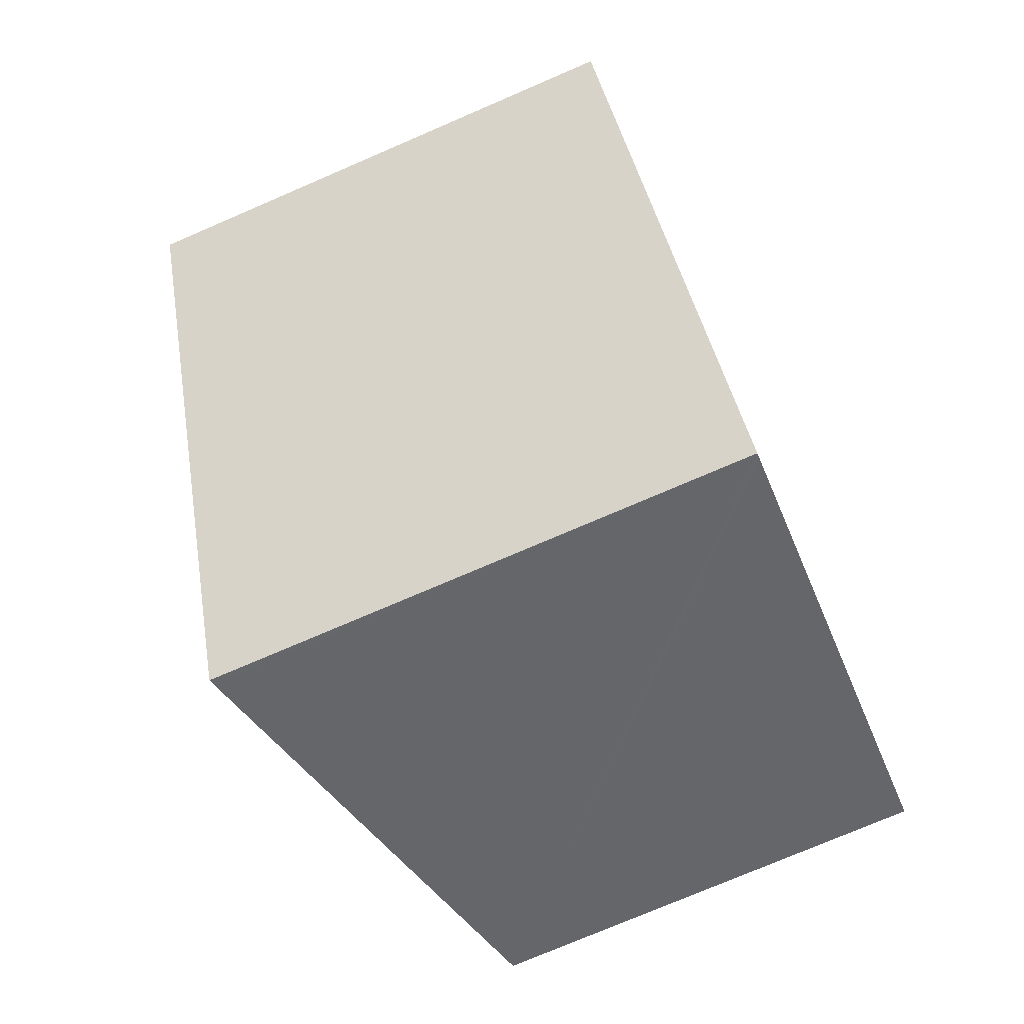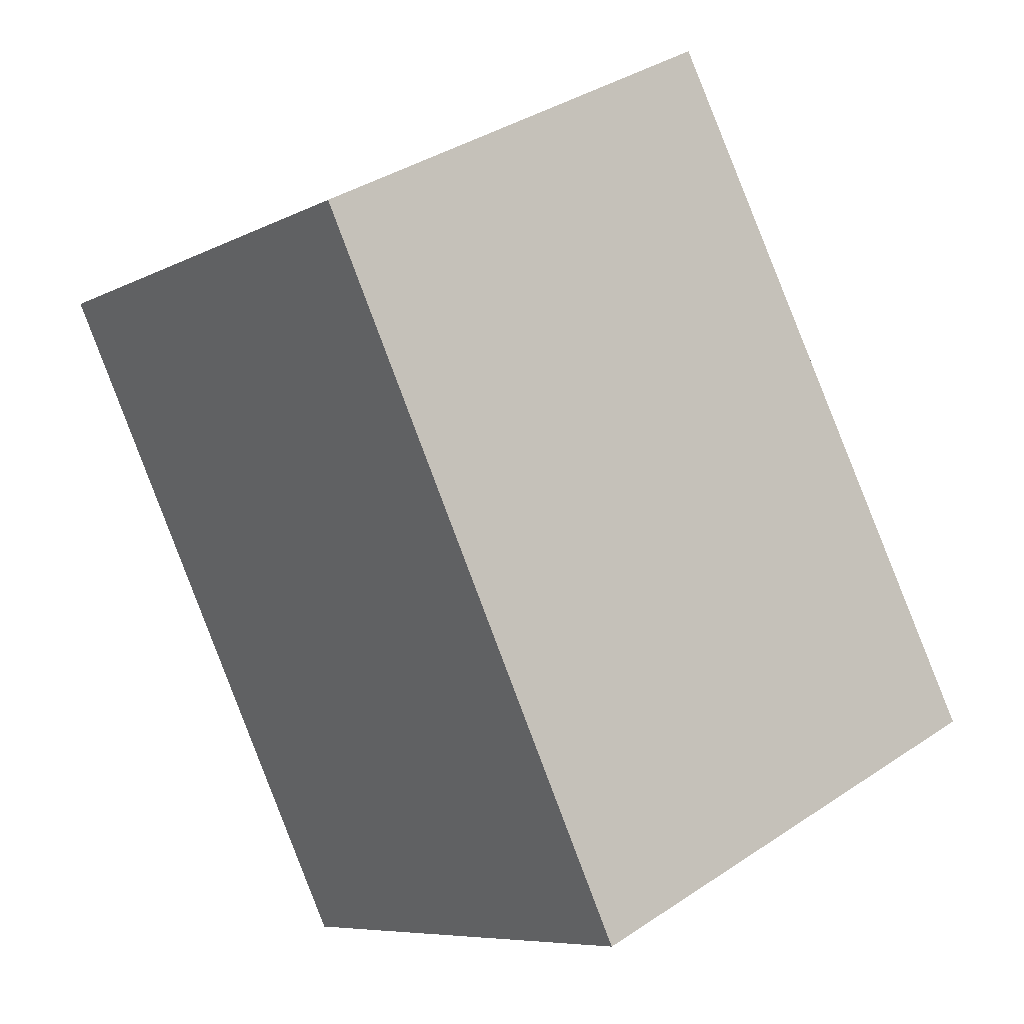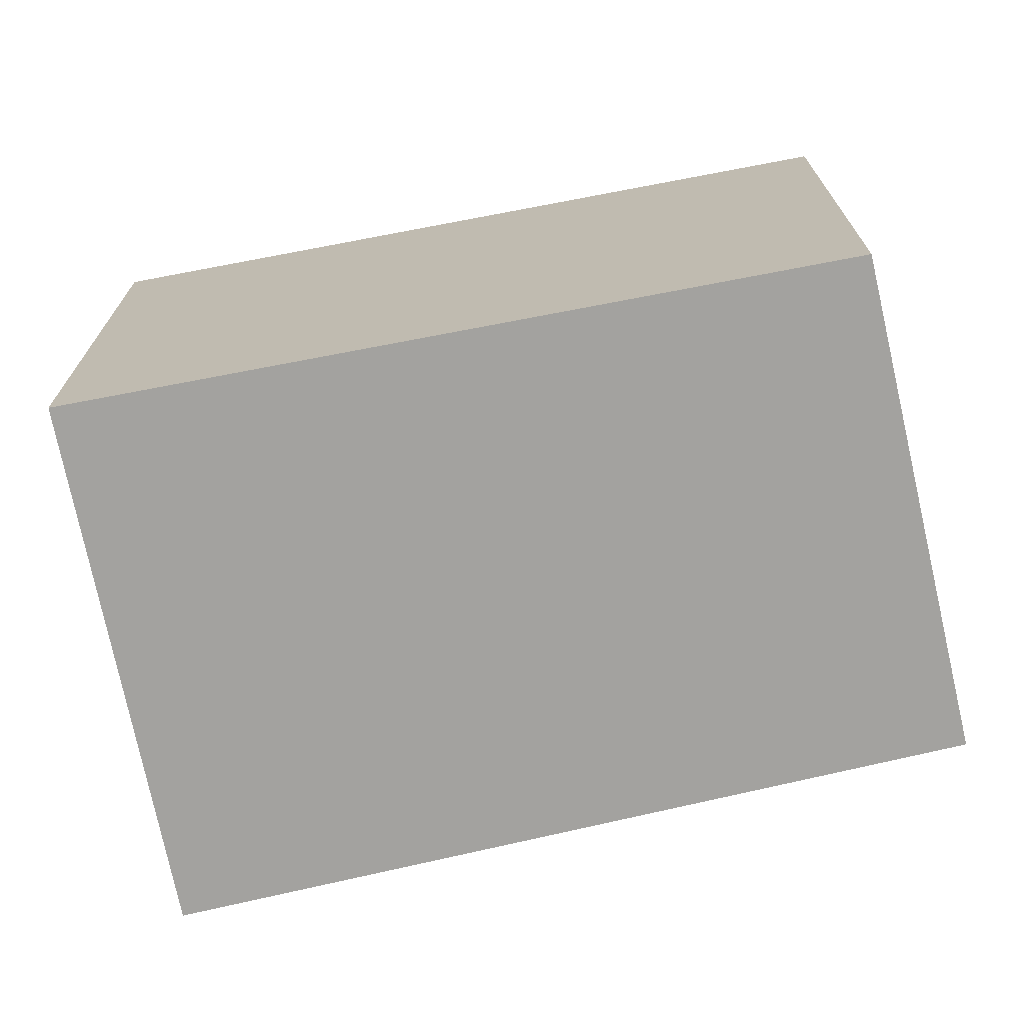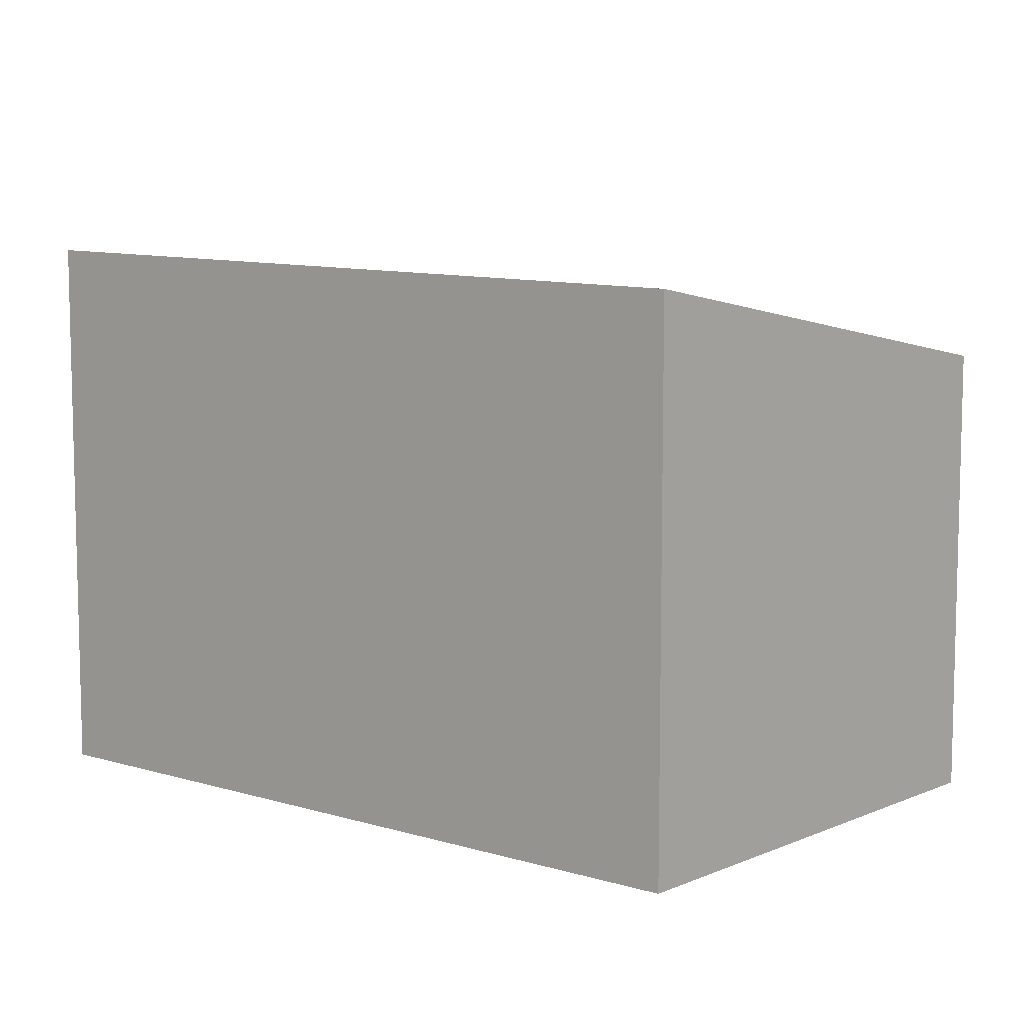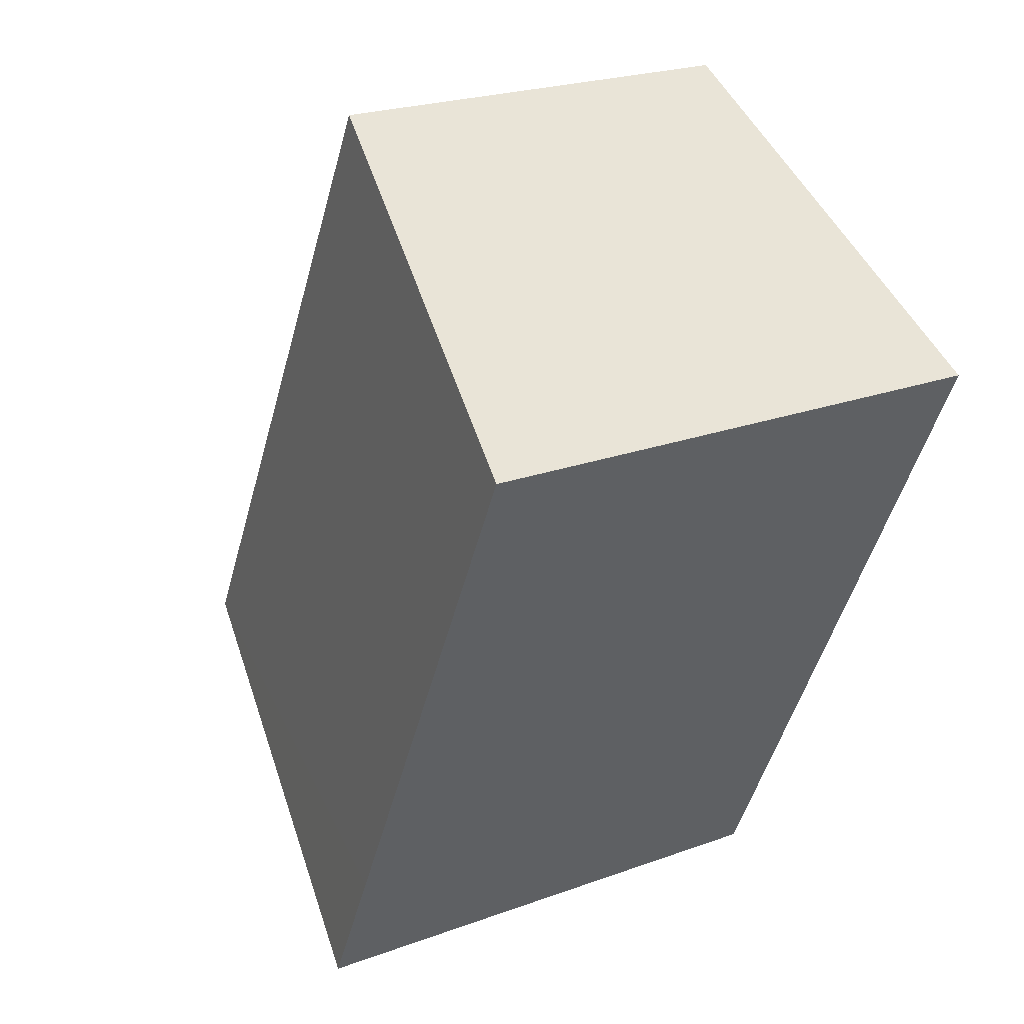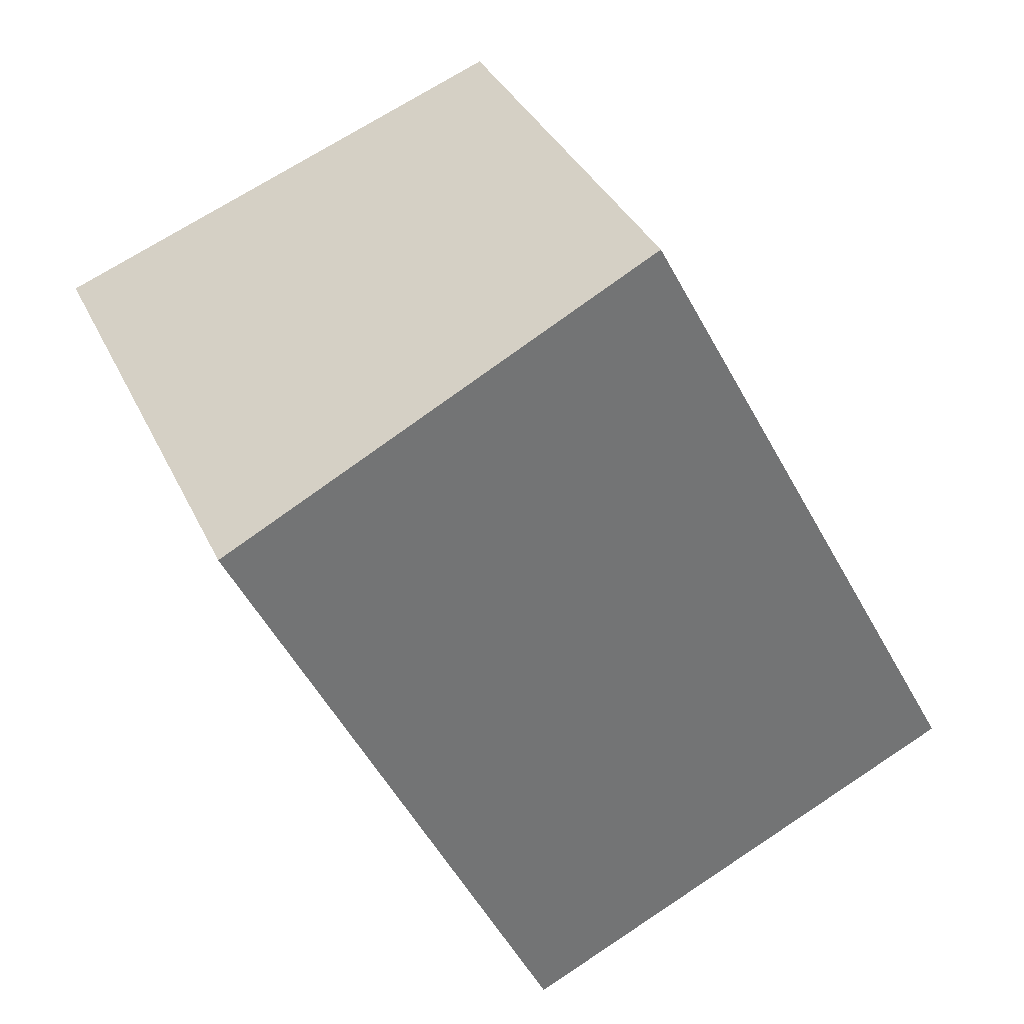
<metadata>
{"format":"obj","ext":"obj","renderer":"f3d","projection":"perspective","resolution":1024,"background":"white","views":[{"elev":-75.3,"azim":-66.7,"up":"+Z"},{"elev":-7.6,"azim":-35.3,"up":"+Z"},{"elev":-72.4,"azim":-104.5,"up":"+Y"},{"elev":9.2,"azim":-76.3,"up":"+Y"},{"elev":23.1,"azim":-121.8,"up":"+Z"},{"elev":35.2,"azim":-22.5,"up":"+Z"}]}
</metadata>
<code>
v  2.623 2.669 1.376
v  1.563 3.263 -3.302
v  0 3.231 1.978e-16
v  4.834 2.669 -2.785
v  1.972 3.271 -4.166
v  2.012 3.263 -4.147
v  1.972 2.551e-16 -4.166
v  2.012 2.539e-16 -4.147
v  4.834 1.705e-16 -2.785
v  0 0 0
v  1.563 2.022e-16 -3.302
v  2.623 -8.426e-17 1.376
g defaultobject
f 1 2 3
f 2 1 4
f 2 4 5
f 5 4 6
f 6 7 5
f 7 6 4
f 7 4 8
f 8 4 9
f 7 2 5
f 2 7 3
f 3 7 10
f 10 7 11
f 10 1 3
f 1 10 12
f 12 4 1
f 4 12 9
f 11 12 10
f 12 11 9
f 9 11 7
f 9 7 8

</code>
